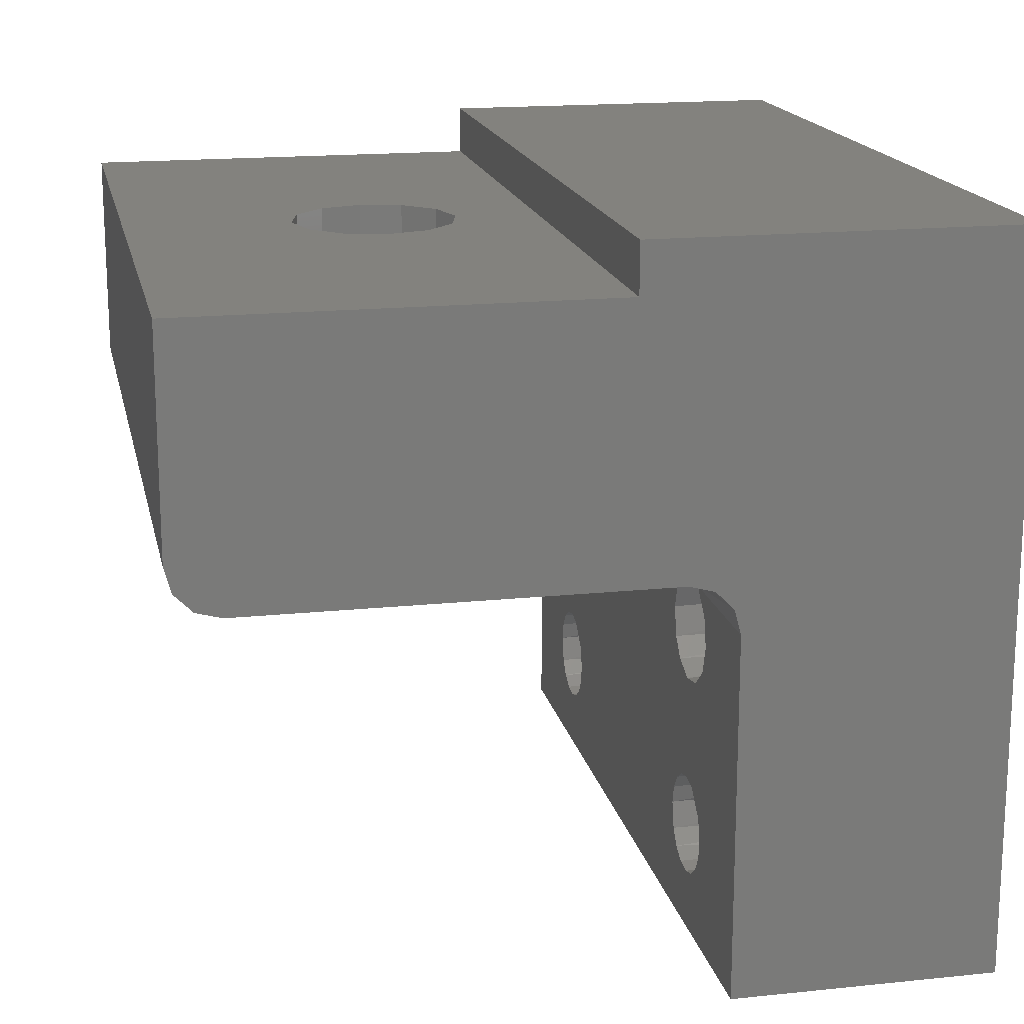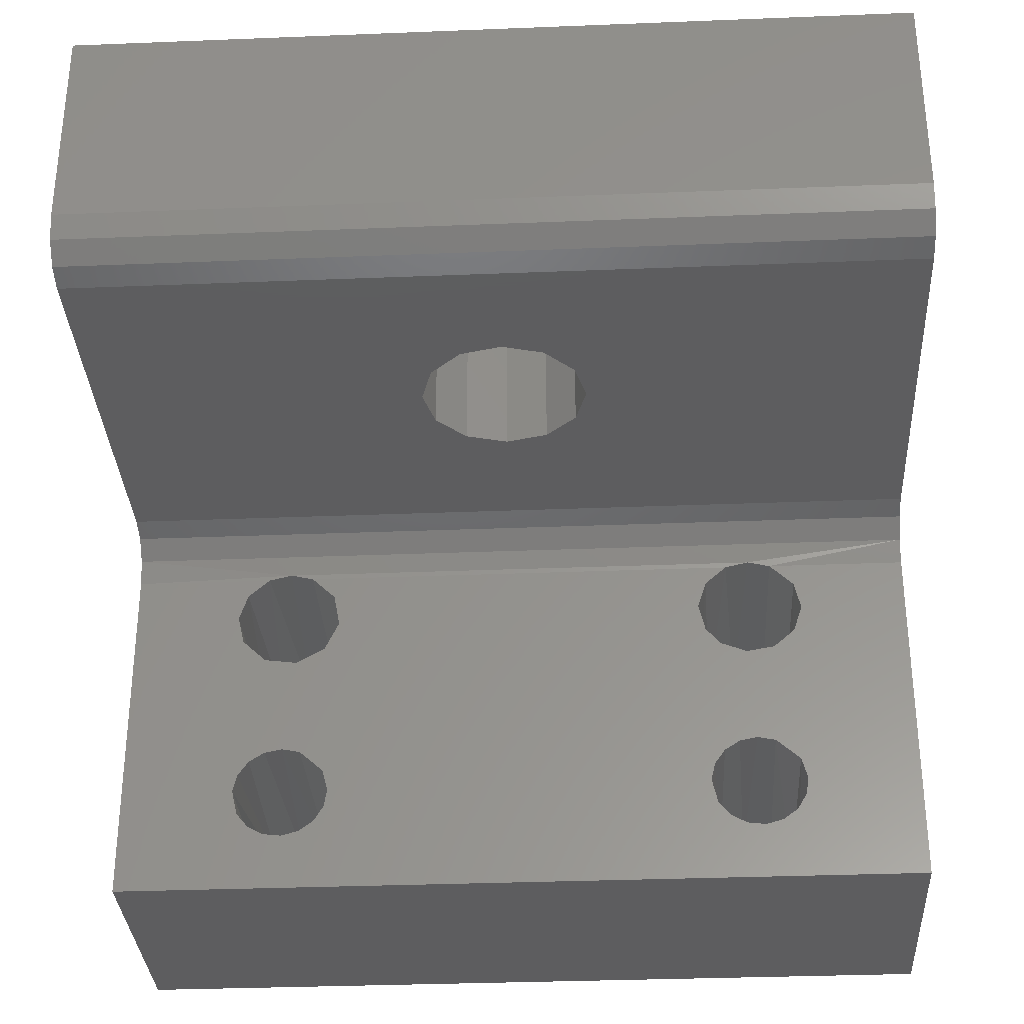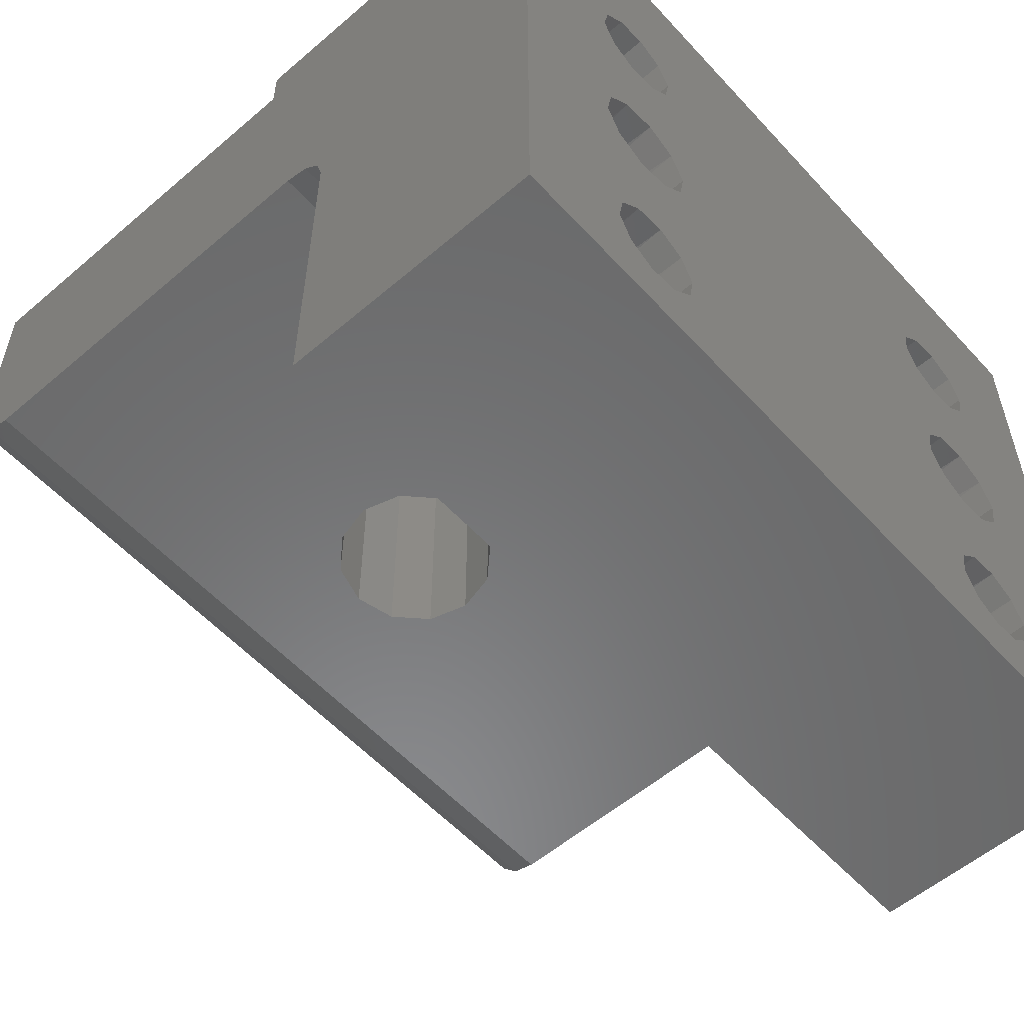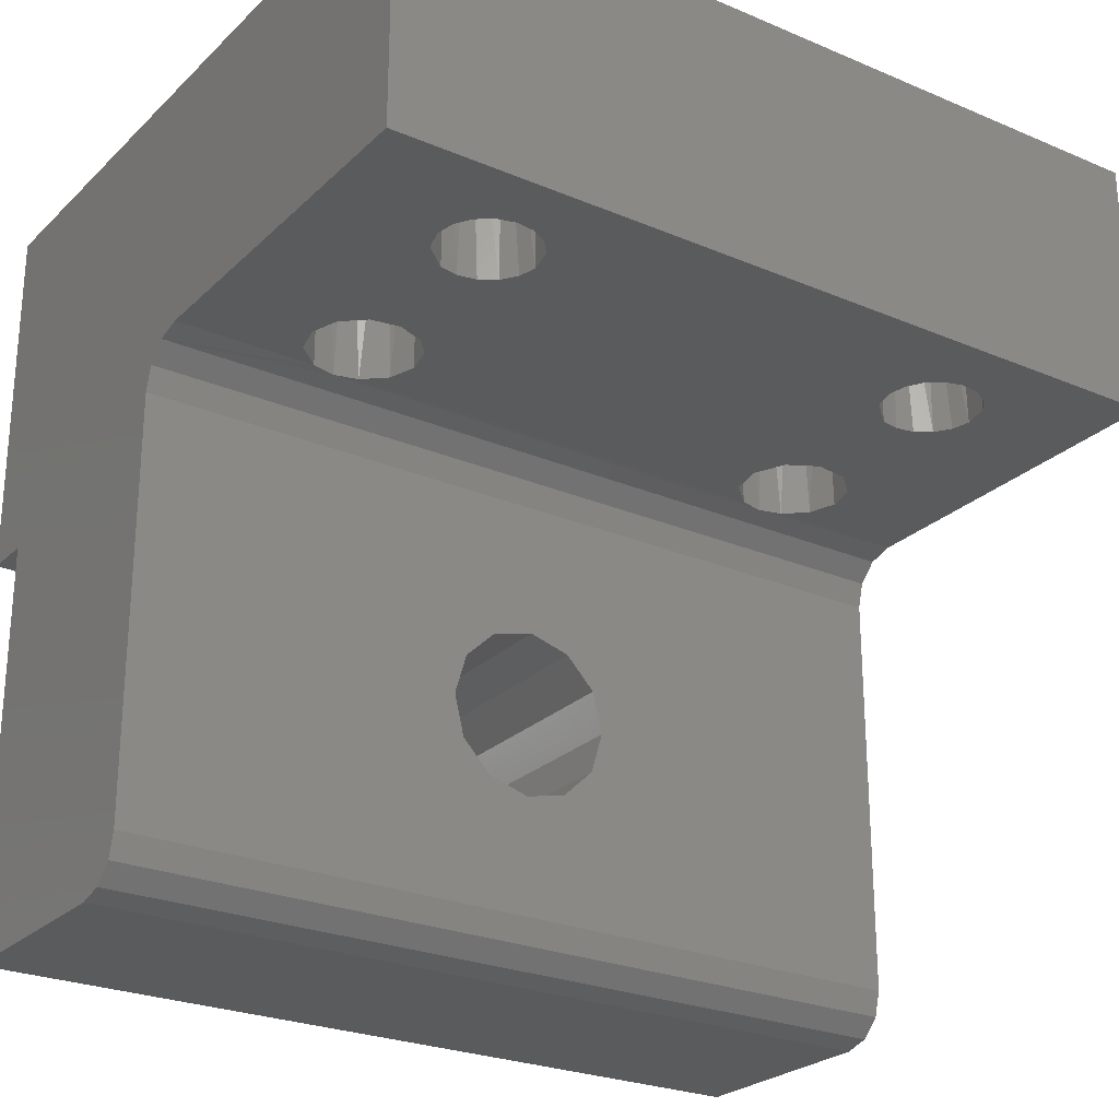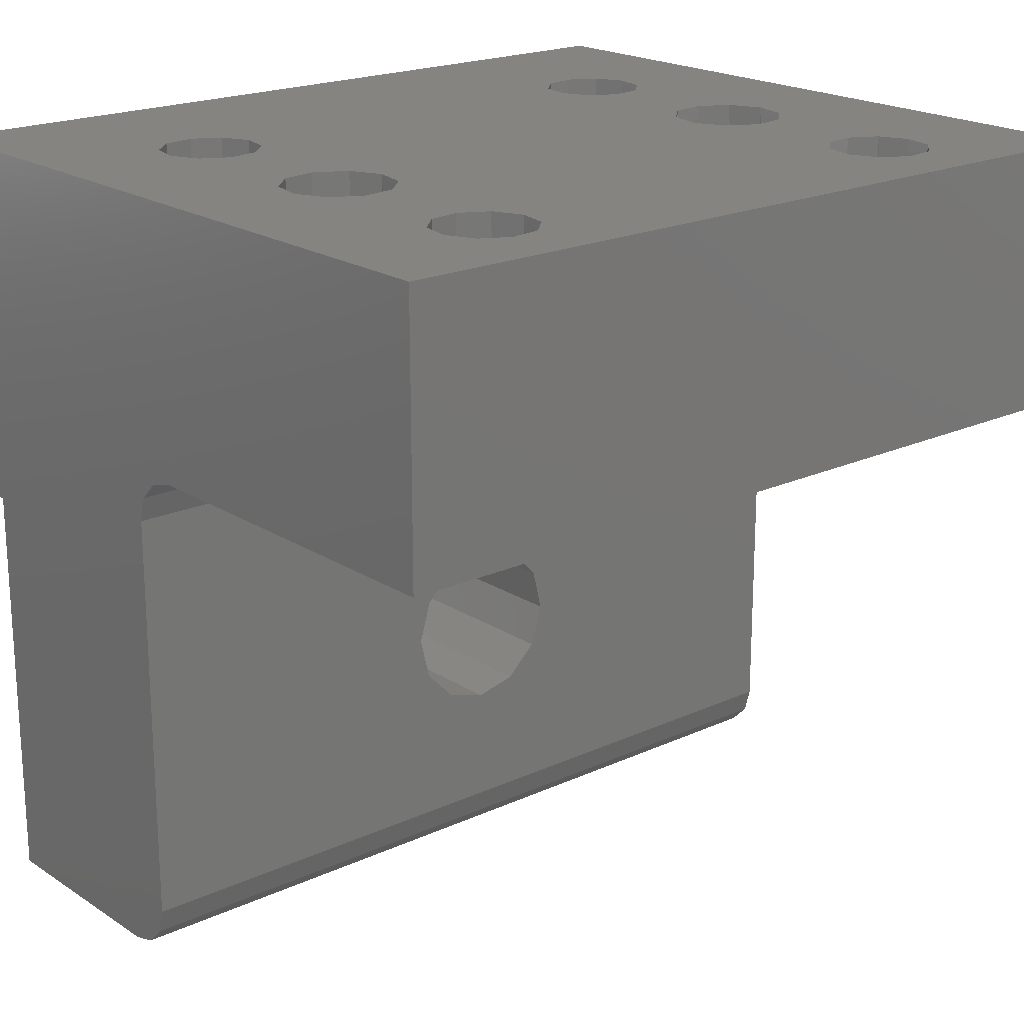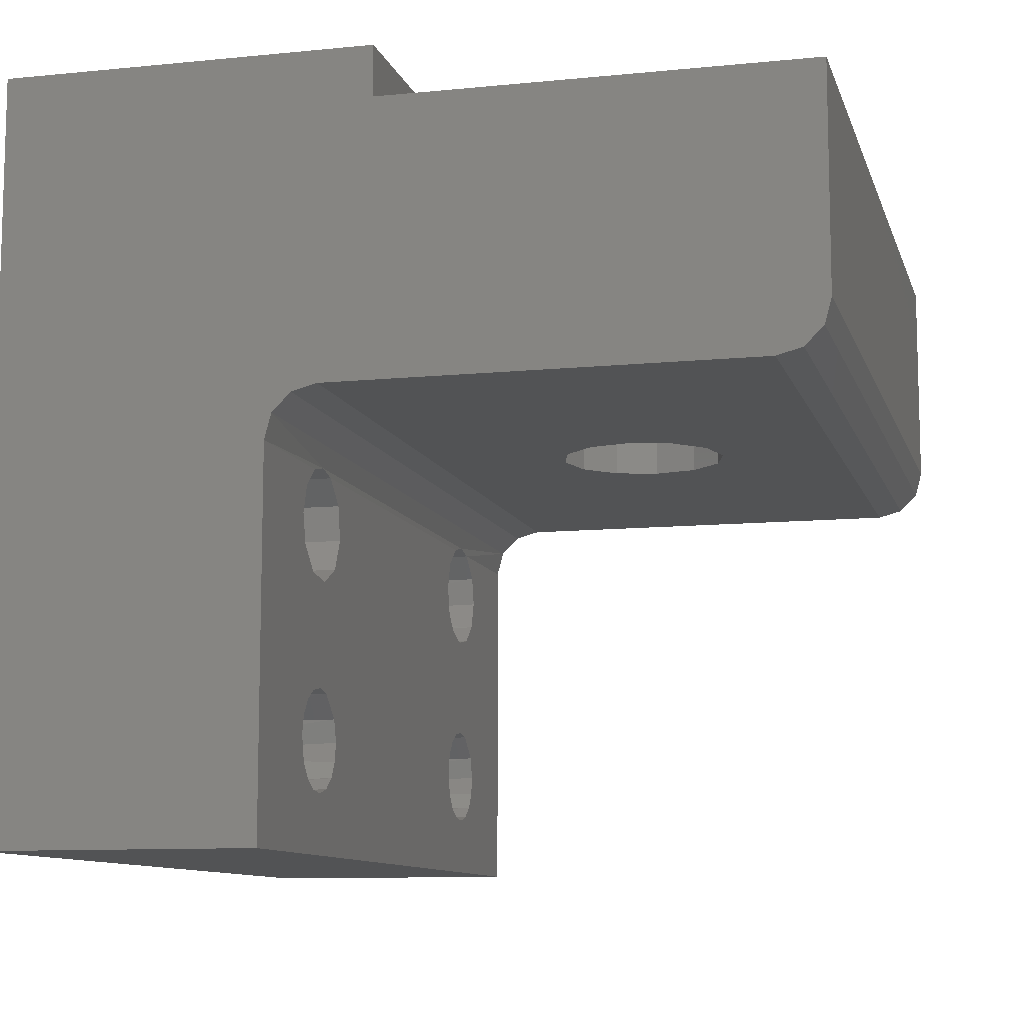
<metadata>
{"format":"stl","ext":"stl","renderer":"f3d","projection":"perspective","resolution":1024,"background":"white","views":[{"elev":17.0,"azim":-101.8,"up":"+Y"},{"elev":-32.6,"azim":-176.8,"up":"+Y"},{"elev":-56.2,"azim":-48.2,"up":"+Y"},{"elev":-25.4,"azim":-34.3,"up":"+Z"},{"elev":20.0,"azim":-40.3,"up":"+Z"},{"elev":-10.1,"azim":104.4,"up":"+Y"}]}
</metadata>
<code>
# stl→obj: 187 verts, 390 faces
v -25 -20 -44
v 25 -20 -44
v 2.397 -20 -36.39
v -0.118 -20 -37
v -2.601 -20 -36.27
v -25 -20 -19
v -4.388 -20 -34.4
v -4.999 -20 -31.88
v -4.27 -20 -29.4
v -2.397 -20 -27.61
v 0.118 -20 -27
v 25 -20 -19
v 2.601 -20 -27.73
v 4.388 -20 -29.6
v 4.999 -20 -32.12
v 4.27 -20 -34.6
v -25 -18.5 -46.6
v -25 -4 -47
v -25 -17 -47
v -25 -1 -22
v -25 -4 -22
v -25 -20.4 -17.5
v -25 -21.5 -16.4
v -25 -1 0
v -25 -23 -16
v -25 -45 -16
v -25 -45 0
v -25 -19.6 -45.5
v 25 -17 -47
v 25 -4 -47
v 25 -18.5 -46.6
v 25 -1 -22
v 25 -21.5 -16.4
v 25 -20.4 -17.5
v 25 -4 -22
v 25 -1 0
v 25 -45 0
v 25 -45 -16
v 25 -23 -16
v 25 -19.6 -45.5
v -18.32 -26.14 -16
v -17.92 -24.41 -16
v -16.43 -23 -16
v -11.68 -25.86 -16
v 13.57 -23 -16
v 12.08 -24.41 -16
v -12.23 -24.16 -16
v -13.57 -23 -16
v -12.27 -37.26 -16
v -12.93 -36.33 -16
v -13.01 -28.66 -16
v 17.07 -36.33 -16
v 16.42 -29 -16
v 17.73 -37.26 -16
v 13.87 -35.72 -16
v 14.39 -29.27 -16
v 14.99 -35.5 -16
v 17.63 -39.94 -16
v 18 -38.37 -16
v 18.32 -25.86 -16
v 17.77 -24.17 -16
v 16.43 -23 -16
v 12.18 -39.52 -16
v -14.1 -41.36 -16
v -13.09 -40.82 -16
v -12.37 -39.94 -16
v -12 -38.37 -16
v 12 -38.39 -16
v -18 -38.39 -16
v -17.82 -39.52 -16
v -17.24 -40.5 -16
v -16.33 -41.19 -16
v -15.23 -41.49 -16
v 12.76 -40.5 -16
v 13.67 -41.19 -16
v 14.77 -41.49 -16
v 15.9 -41.36 -16
v 16.91 -40.82 -16
v 11.7 -26.43 -16
v -12.08 -27.59 -16
v -15.01 -35.5 -16
v -14.67 -29.31 -16
v -13.89 -35.71 -16
v -17.77 -27.84 -16
v -17.63 -37.06 -16
v -16.42 -29 -16
v -16.13 -35.72 -16
v 17.92 -27.59 -16
v 16.11 -35.71 -16
v 12.58 -28.28 -16
v 12.37 -37.06 -16
v -12.58 -23.72 0
v -11.7 -25.57 0
v -14.39 -22.73 0
v -15.02 -22.68 -16.02
v -12.08 -27.59 0
v -16.42 -23 0
v -17.92 -24.41 0
v 17.42 -23.72 0
v 18.3 -25.57 0
v 15.61 -22.73 0
v 14.98 -22.68 -16.02
v 17.92 -27.59 -3.608e-16
v 13.58 -23 0
v 12.08 -24.41 -3.608e-16
v -2.397 -4 -27.61
v -4.27 -4 -29.4
v -4.999 -4 -31.88
v -4.388 -4 -34.4
v 0.118 -4 -27
v 2.601 -4 -27.73
v 4.388 -4 -29.6
v 2.397 -4 -36.39
v 4.27 -4 -34.6
v 4.999 -4 -32.12
v -0.118 -4 -37
v -2.601 -4 -36.27
v -13.58 -29 0
v -15.61 -29.27 0
v -14.45 -35.55 0
v 14.45 -16.45 0
v 16.28 -16.21 0
v 17.63 -14.94 -3.608e-16
v 17.98 -38.12 0
v 17.63 -39.94 0
v 16.28 -41.21 0
v 14.45 -41.45 0
v -17.98 -38.88 0
v -17.63 -37.06 0
v -16.28 -35.79 0
v -18.3 -26.43 0
v -17.18 -15.56 0
v -17.98 -13.88 0
v -17.63 -12.06 0
v -16.28 -10.79 0
v -14.45 -10.55 0
v 13.72 -10.79 0
v 15.55 -10.55 0
v 12.82 -40.56 0
v -13.72 -41.21 0
v -15.55 -41.45 0
v -17.18 -40.56 0
v 17.18 -11.44 0
v 17.98 -13.12 0
v -17.42 -28.28 0
v 13.72 -35.79 0
v 15.55 -35.55 0
v 14.39 -29.27 0
v 12.58 -28.28 0
v -15.55 -16.45 0
v -13.72 -16.21 0
v 12.82 -15.56 0
v -12.37 -14.94 0
v 12.37 -37.06 0
v -12.82 -36.44 0
v 12.02 -38.88 0
v -12.02 -38.12 0
v -12.37 -39.94 0
v 11.7 -26.43 0
v -12.02 -13.12 0
v 12.02 -13.88 0
v -12.82 -11.44 0
v 12.37 -12.06 -3.608e-16
v 17.18 -36.44 0
v 16.42 -29 0
v -12.02 -13.12 -16
v -12.37 -14.94 -16
v -12.82 -11.44 -16
v -14.45 -10.55 -16
v -16.28 -10.79 -16
v -17.63 -12.06 -16
v -17.98 -13.88 -16
v -17.18 -15.56 -16
v -15.55 -16.45 -16
v -13.72 -16.21 -16
v -15 -13.5 -17.73
v 12.02 -13.88 -16
v 12.37 -12.06 -16
v 12.82 -15.56 -16
v 14.45 -16.45 -16
v 16.28 -16.21 -16
v 17.63 -14.94 -16
v 17.98 -13.12 -16
v 17.18 -11.44 -16
v 15.55 -10.55 -16
v 13.72 -10.79 -16
v 15 -13.5 -17.73
f 1 2 3
f 1 3 4
f 1 4 5
f 1 5 6
f 6 5 7
f 6 7 8
f 6 8 9
f 6 9 10
f 6 10 11
f 6 11 12
f 12 11 13
f 12 13 14
f 12 14 15
f 12 15 16
f 12 16 3
f 12 3 2
f 17 18 19
f 20 21 6
f 20 6 22
f 20 22 23
f 24 20 23
f 24 23 25
f 24 25 26
f 24 26 27
f 21 18 6
f 6 18 1
f 18 17 1
f 1 17 28
f 29 30 31
f 32 33 34
f 32 34 12
f 32 12 35
f 36 37 38
f 36 38 39
f 36 39 33
f 36 33 32
f 35 12 30
f 30 12 2
f 30 2 31
f 31 2 40
f 19 18 29
f 29 18 30
f 19 29 17
f 17 29 31
f 17 31 28
f 28 31 40
f 28 40 1
f 1 40 2
f 41 25 42
f 25 43 42
f 44 45 46
f 44 47 45
f 47 48 45
f 49 50 51
f 52 53 54
f 55 56 57
f 39 38 58
f 39 58 59
f 39 59 60
f 39 60 61
f 39 61 62
f 63 26 64
f 63 64 65
f 63 65 66
f 63 66 67
f 63 67 68
f 26 25 69
f 26 69 70
f 26 70 71
f 26 71 72
f 26 72 73
f 26 73 64
f 26 63 74
f 26 74 75
f 26 75 76
f 38 26 76
f 38 76 77
f 38 77 78
f 38 78 58
f 46 79 44
f 44 79 67
f 44 67 80
f 80 67 49
f 80 49 51
f 81 82 83
f 83 82 51
f 83 51 50
f 25 41 69
f 69 41 84
f 69 84 85
f 85 84 86
f 85 86 87
f 87 86 82
f 87 82 81
f 60 59 88
f 88 59 54
f 88 54 53
f 52 89 53
f 53 89 57
f 53 57 56
f 67 79 68
f 68 79 90
f 68 90 91
f 91 90 56
f 91 56 55
f 92 47 93
f 48 47 92
f 48 92 94
f 48 94 95
f 47 44 93
f 93 44 80
f 93 80 96
f 94 97 95
f 95 97 43
f 97 98 43
f 43 98 42
f 99 61 100
f 62 61 99
f 62 99 101
f 62 101 102
f 61 60 100
f 100 60 88
f 100 88 103
f 101 104 102
f 102 104 45
f 104 105 45
f 45 105 46
f 23 43 25
f 43 23 95
f 95 23 33
f 95 33 102
f 102 33 39
f 102 39 62
f 102 45 95
f 95 45 48
f 23 22 33
f 33 22 34
f 22 6 34
f 34 6 12
f 106 9 107
f 107 9 8
f 107 8 108
f 108 8 7
f 108 7 109
f 9 106 10
f 10 106 110
f 10 110 11
f 11 110 111
f 11 111 13
f 13 111 112
f 13 112 14
f 113 16 114
f 114 16 15
f 114 15 115
f 115 15 14
f 115 14 112
f 16 113 3
f 3 113 116
f 3 116 4
f 4 116 117
f 4 117 5
f 5 117 109
f 5 109 7
f 30 18 113
f 30 113 114
f 30 114 115
f 30 115 112
f 30 112 35
f 18 21 108
f 18 108 109
f 18 109 117
f 18 117 116
f 18 116 113
f 21 110 106
f 21 106 107
f 21 107 108
f 35 112 111
f 35 111 110
f 35 110 21
f 20 24 32
f 32 24 36
f 20 32 21
f 21 32 35
f 118 119 120
f 121 101 122
f 123 122 101
f 37 36 124
f 37 124 125
f 37 125 126
f 37 126 127
f 37 127 27
f 24 128 129
f 24 129 130
f 24 130 131
f 24 131 98
f 24 98 97
f 24 97 132
f 24 132 133
f 24 133 134
f 24 134 135
f 24 135 136
f 24 136 137
f 24 137 138
f 24 138 36
f 27 127 139
f 27 139 140
f 27 140 141
f 27 141 142
f 27 142 128
f 27 128 24
f 36 138 143
f 36 143 144
f 36 144 123
f 36 123 101
f 36 101 99
f 36 99 100
f 36 100 103
f 120 119 130
f 130 119 145
f 130 145 131
f 146 147 120
f 120 147 148
f 120 148 118
f 118 148 149
f 118 149 96
f 132 97 150
f 150 97 94
f 150 94 151
f 104 101 94
f 94 101 121
f 94 121 151
f 151 121 152
f 151 152 153
f 146 120 154
f 154 120 155
f 154 155 156
f 156 155 157
f 156 157 139
f 139 157 158
f 139 158 140
f 96 149 93
f 93 149 159
f 93 159 92
f 92 159 105
f 92 105 94
f 94 105 104
f 153 152 160
f 160 152 161
f 160 161 162
f 162 161 163
f 162 163 136
f 136 163 137
f 124 36 164
f 164 36 103
f 164 103 147
f 147 103 165
f 147 165 148
f 145 84 131
f 86 84 145
f 119 86 145
f 82 86 119
f 118 82 119
f 84 41 131
f 131 41 42
f 131 42 98
f 82 118 51
f 51 118 96
f 51 96 80
f 149 79 159
f 159 79 46
f 159 46 105
f 79 149 90
f 90 149 148
f 90 148 56
f 56 148 165
f 56 165 53
f 53 165 103
f 53 103 88
f 50 49 155
f 155 49 67
f 155 67 157
f 157 67 66
f 157 66 158
f 81 83 120
f 120 83 50
f 120 50 155
f 120 130 81
f 81 130 87
f 130 129 87
f 87 129 85
f 70 69 128
f 128 69 85
f 128 85 129
f 73 72 141
f 141 72 71
f 141 71 142
f 142 71 70
f 142 70 128
f 65 64 140
f 140 64 73
f 140 73 141
f 66 65 158
f 158 65 140
f 63 68 156
f 156 68 91
f 156 91 154
f 76 75 127
f 127 75 74
f 127 74 139
f 139 74 63
f 139 63 156
f 78 77 126
f 126 77 76
f 126 76 127
f 58 78 125
f 125 78 126
f 52 54 164
f 164 54 59
f 164 59 124
f 124 59 58
f 124 58 125
f 57 89 147
f 147 89 52
f 147 52 164
f 147 146 57
f 57 146 55
f 146 154 55
f 55 154 91
f 26 38 27
f 27 38 37
f 162 166 160
f 160 166 167
f 160 167 153
f 166 162 168
f 168 162 136
f 168 136 169
f 169 136 135
f 169 135 170
f 170 135 134
f 170 134 171
f 132 172 133
f 133 172 171
f 133 171 134
f 172 132 173
f 173 132 150
f 173 150 174
f 174 150 151
f 174 151 175
f 175 151 153
f 175 153 167
f 176 167 166
f 176 166 168
f 176 168 169
f 176 169 170
f 176 170 171
f 176 171 172
f 176 172 173
f 176 173 174
f 176 174 175
f 176 175 167
f 152 177 161
f 161 177 178
f 161 178 163
f 177 152 179
f 179 152 121
f 179 121 180
f 180 121 122
f 180 122 181
f 181 122 123
f 181 123 182
f 143 183 144
f 144 183 182
f 144 182 123
f 183 143 184
f 184 143 138
f 184 138 185
f 185 138 137
f 185 137 186
f 186 137 163
f 186 163 178
f 187 182 183
f 187 183 184
f 187 184 185
f 187 185 186
f 187 186 178
f 187 178 177
f 187 177 179
f 187 179 180
f 187 180 181
f 187 181 182

</code>
